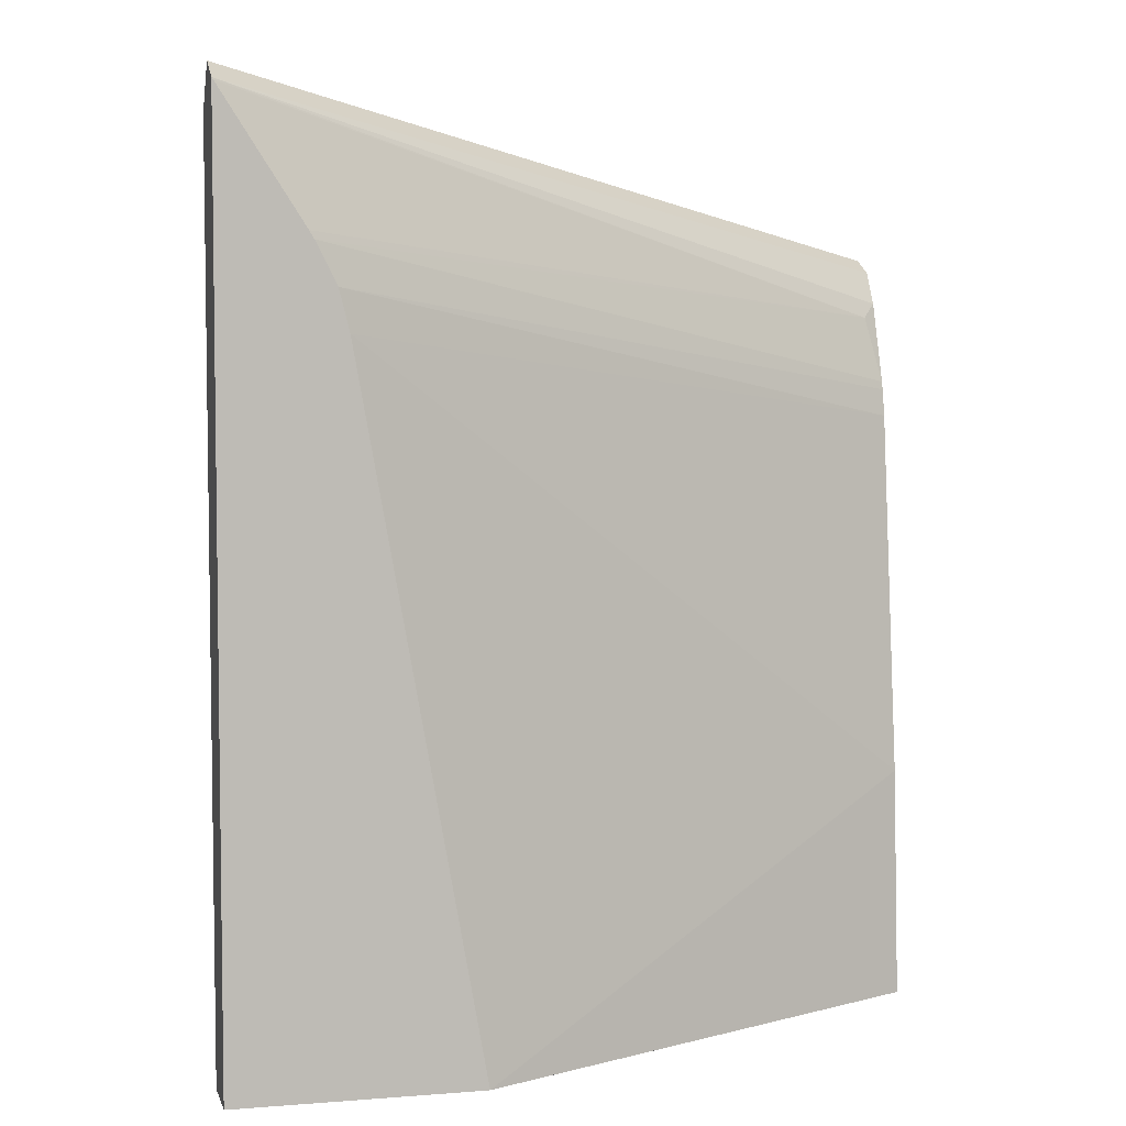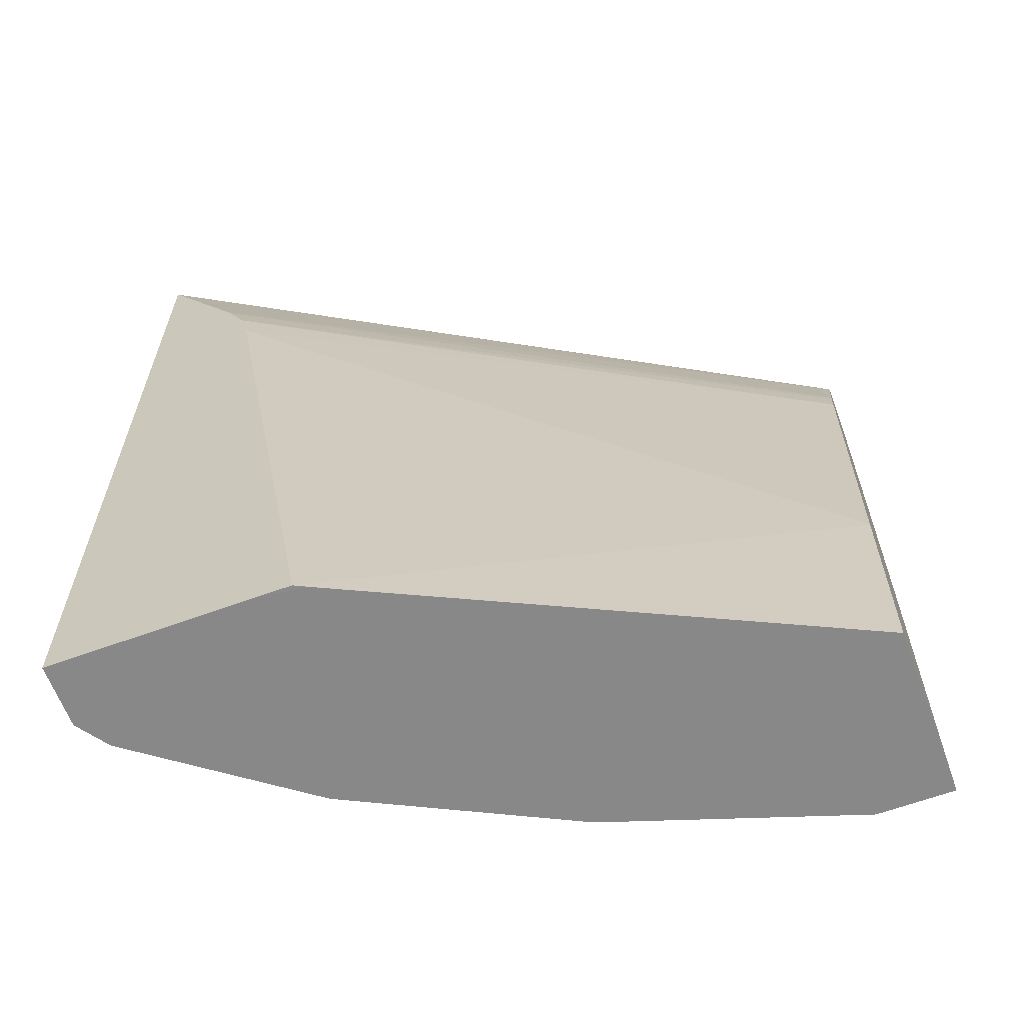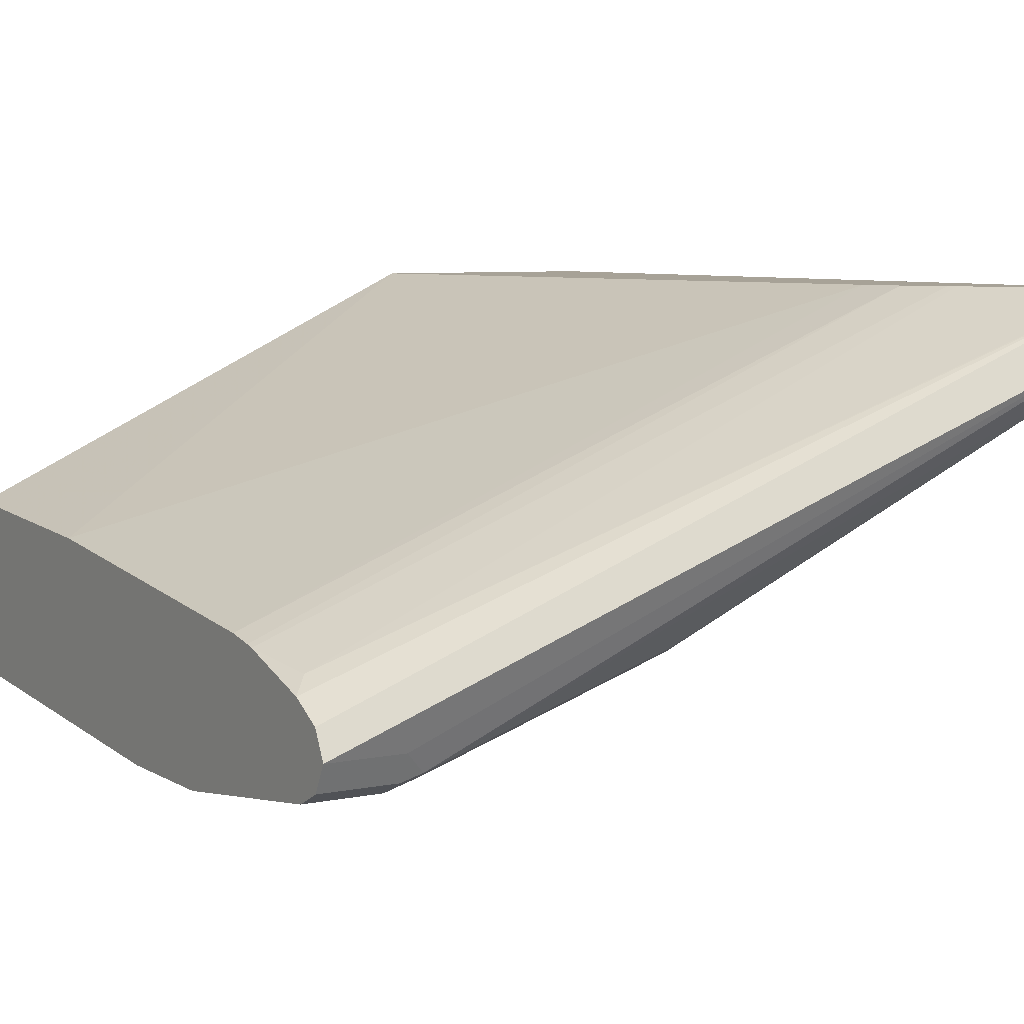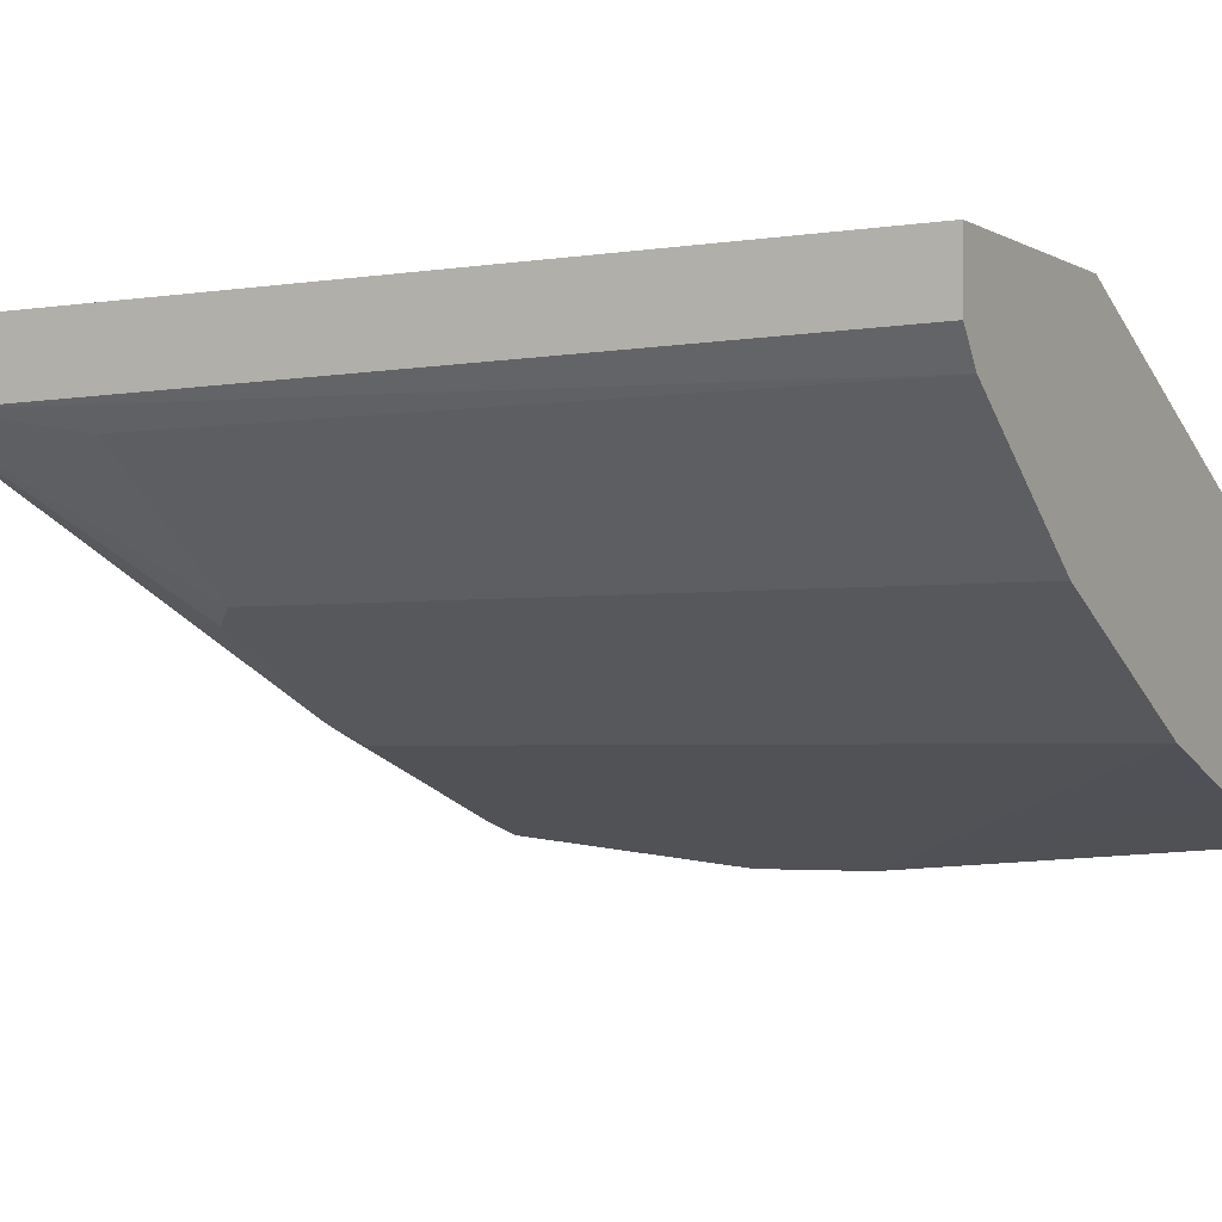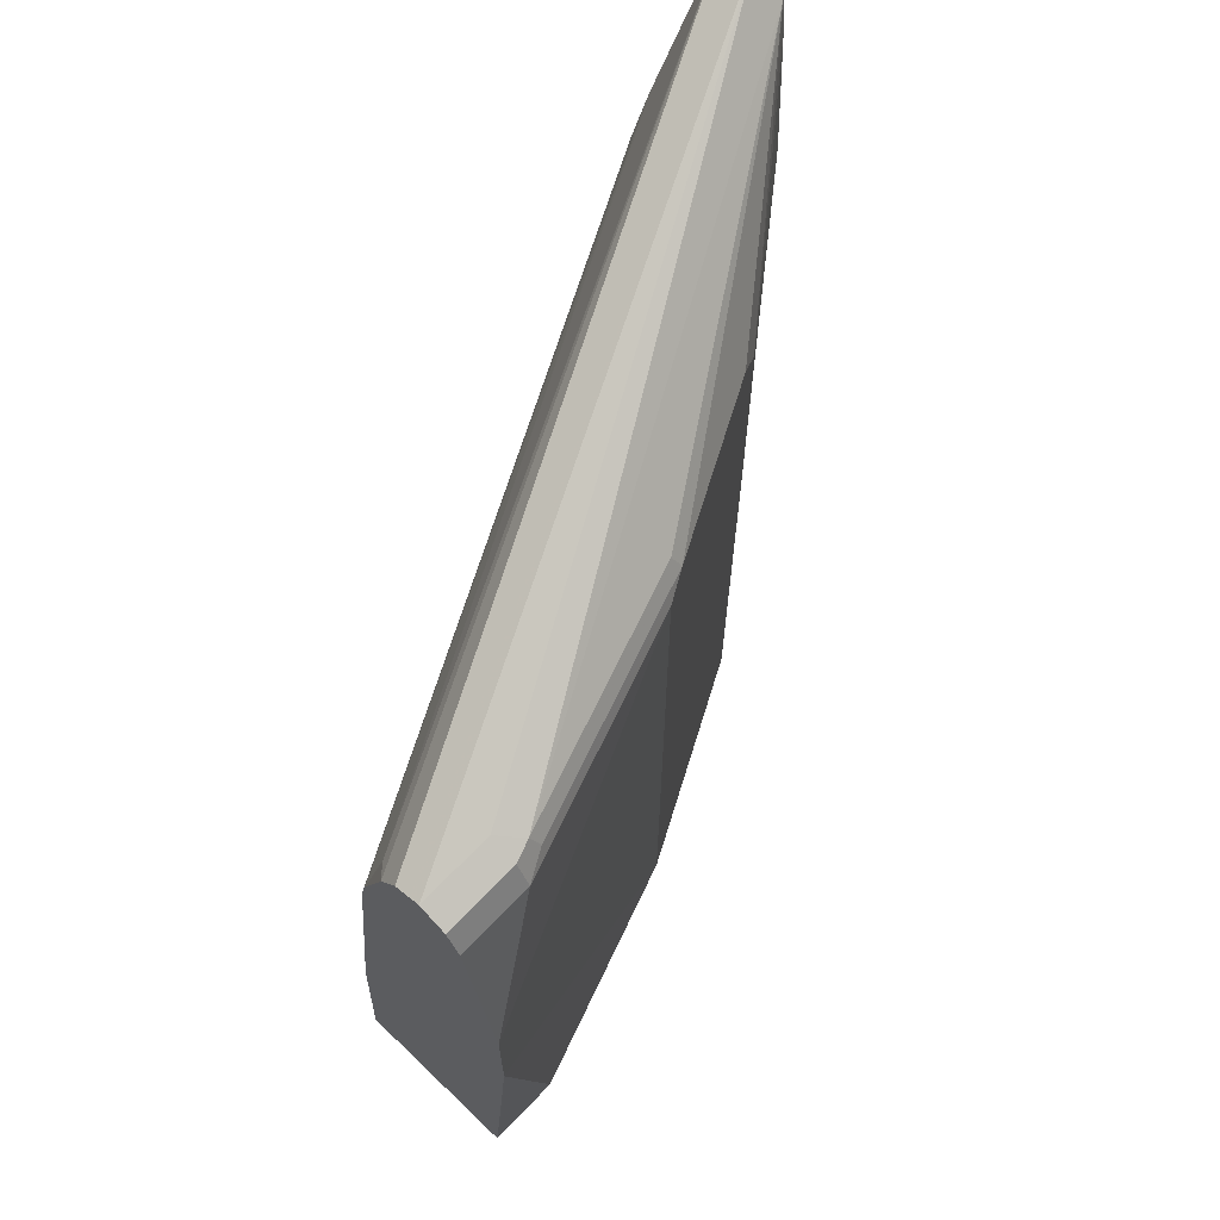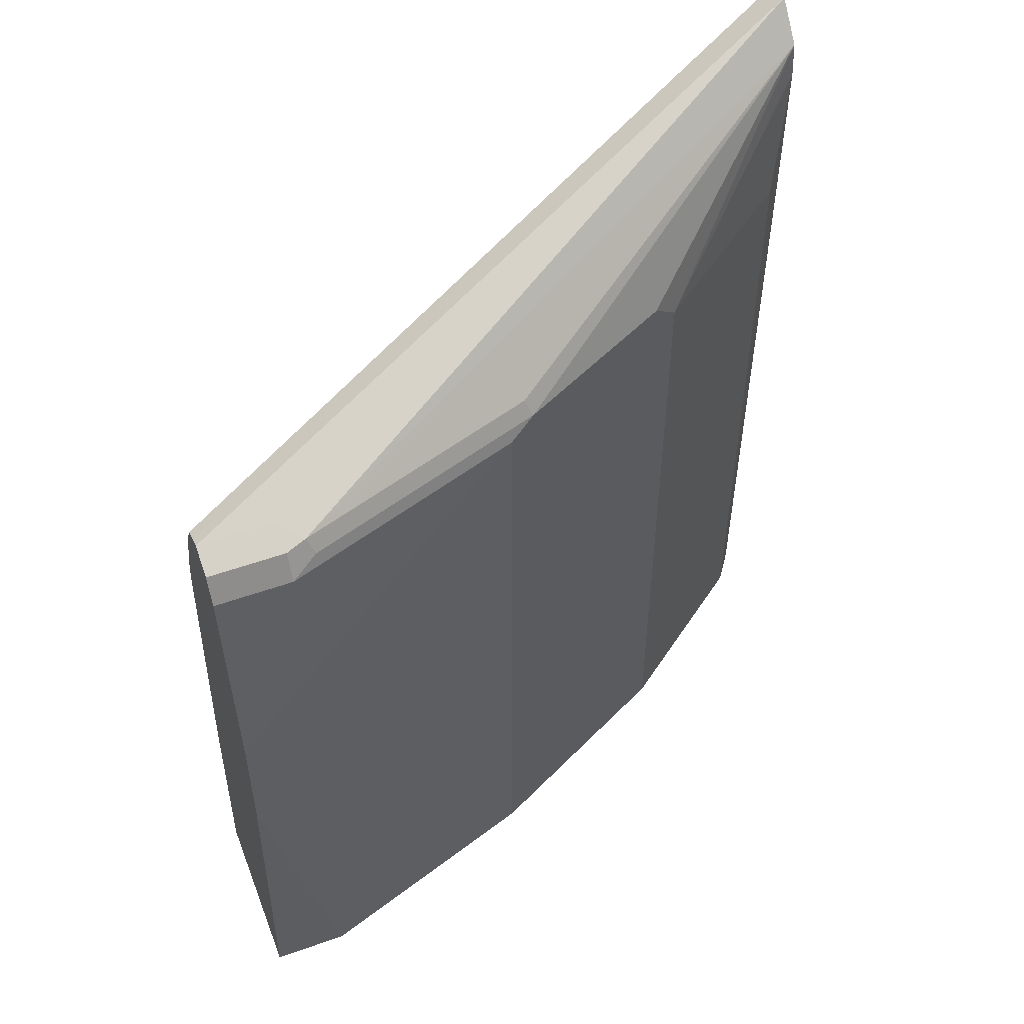
<metadata>
{"format":"obj","ext":"obj","renderer":"f3d","projection":"perspective","resolution":1024,"background":"white","views":[{"elev":4.9,"azim":-14.0,"up":"+Y"},{"elev":-62.9,"azim":20.4,"up":"+Y"},{"elev":6.6,"azim":148.4,"up":"+Z"},{"elev":-2.9,"azim":-60.6,"up":"+Z"},{"elev":67.8,"azim":133.8,"up":"+Y"},{"elev":53.0,"azim":159.1,"up":"+Y"}]}
</metadata>
<code>
v -0.3602 0.1867 -0.1246
v -0.3513 0.1867 -0.1372
v -0.3602 0.1867 -0.09893
v -0.3602 0.5269 -0.1276
v -0.2854 0.1867 -0.1866
v -0.3513 0.472 -0.1372
v -0.2771 0.1867 -0.09893
v -0.3602 0.5485 -0.09893
v -0.3602 0.5413 -0.1261
v -0.2854 0.472 -0.1866
v -0.2086 0.1867 -0.2251
v -0.2579 0.1867 -0.1017
v -0.2635 0.1867 -0.09893
v -0.3596 0.5477 -0.09893
v -0.07411 0.4693 -0.2223
v -0.06808 0.4753 -0.2283
v -0.06808 0.4885 -0.236
v -0.06808 0.4918 -0.2426
v -0.3602 0.5557 -0.1132
v -0.107 0.4899 -0.2552
v -0.2059 0.4899 -0.2223
v -0.2086 0.483 -0.2251
v -0.2744 0.483 -0.1921
v -0.1976 0.1867 -0.2305
v -0.06808 0.1867 -0.1921
v -0.06808 0.2799 -0.1976
v -0.3128 0.4611 -0.09893
v -0.359 0.5467 -0.09893
v -0.06808 0.4424 -0.2171
v -0.327 0.497 -0.09893
v -0.3252 0.4939 -0.09893
v -0.06808 0.494 -0.247
v -0.09881 0.494 -0.247
v -0.09881 0.4885 -0.258
v -0.1098 0.483 -0.258
v -0.1482 0.4775 -0.247
v -0.1976 0.4775 -0.2305
v -0.1482 0.1867 -0.247
v -0.06808 0.3436 -0.2755
v -0.06808 0.1867 -0.2635
v -0.06808 0.4281 -0.2141
v -0.3169 0.4774 -0.09893
v -0.3211 0.4858 -0.09893
v -0.06808 0.4392 -0.2163
v -0.06808 0.4885 -0.258
v -0.09881 0.4775 -0.2635
v -0.06808 0.393 -0.2755
v -0.09881 0.1867 -0.2635
v -0.06808 0.4775 -0.2635
f 20 34 35
f 16 45 32
f 16 32 18
f 16 18 17
f 20 33 34
f 19 32 33
f 19 33 20
f 16 49 45
f 18 32 19
f 16 47 49
f 15 28 30
f 16 25 40
f 16 26 25
f 16 41 26
f 16 44 41
f 16 29 44
f 15 31 29
f 15 30 31
f 15 29 16
f 20 35 22
f 16 40 39
f 20 22 21
f 36 47 37
f 22 36 37
f 46 49 47
f 41 44 42
f 39 40 48
f 38 39 48
f 14 28 15
f 36 46 47
f 35 46 36
f 34 46 35
f 34 49 46
f 22 35 36
f 34 45 49
f 32 45 34
f 29 42 44
f 29 43 42
f 29 31 43
f 27 41 42
f 26 41 27
f 24 39 38
f 24 47 39
f 24 37 47
f 32 34 33
f 13 26 27
f 16 39 47
f 12 25 13
f 3 27 42
f 3 13 27
f 3 7 13
f 2 10 5
f 2 6 10
f 2 4 6
f 1 4 2
f 1 9 4
f 1 19 9
f 1 8 19
f 1 3 8
f 1 7 3
f 1 25 12
f 1 40 25
f 1 48 40
f 1 38 48
f 1 24 38
f 1 11 24
f 1 5 11
f 1 2 5
f 13 25 26
f 3 42 43
f 3 43 31
f 1 12 7
f 3 30 28
f 11 37 24
f 3 31 30
f 11 22 37
f 10 23 22
f 9 23 10
f 9 22 23
f 9 20 21
f 9 19 20
f 8 18 19
f 8 17 18
f 9 21 22
f 8 15 16
f 8 14 15
f 7 12 13
f 5 22 11
f 5 10 22
f 4 10 6
f 4 9 10
f 8 16 17
f 3 14 8
f 3 28 14

</code>
